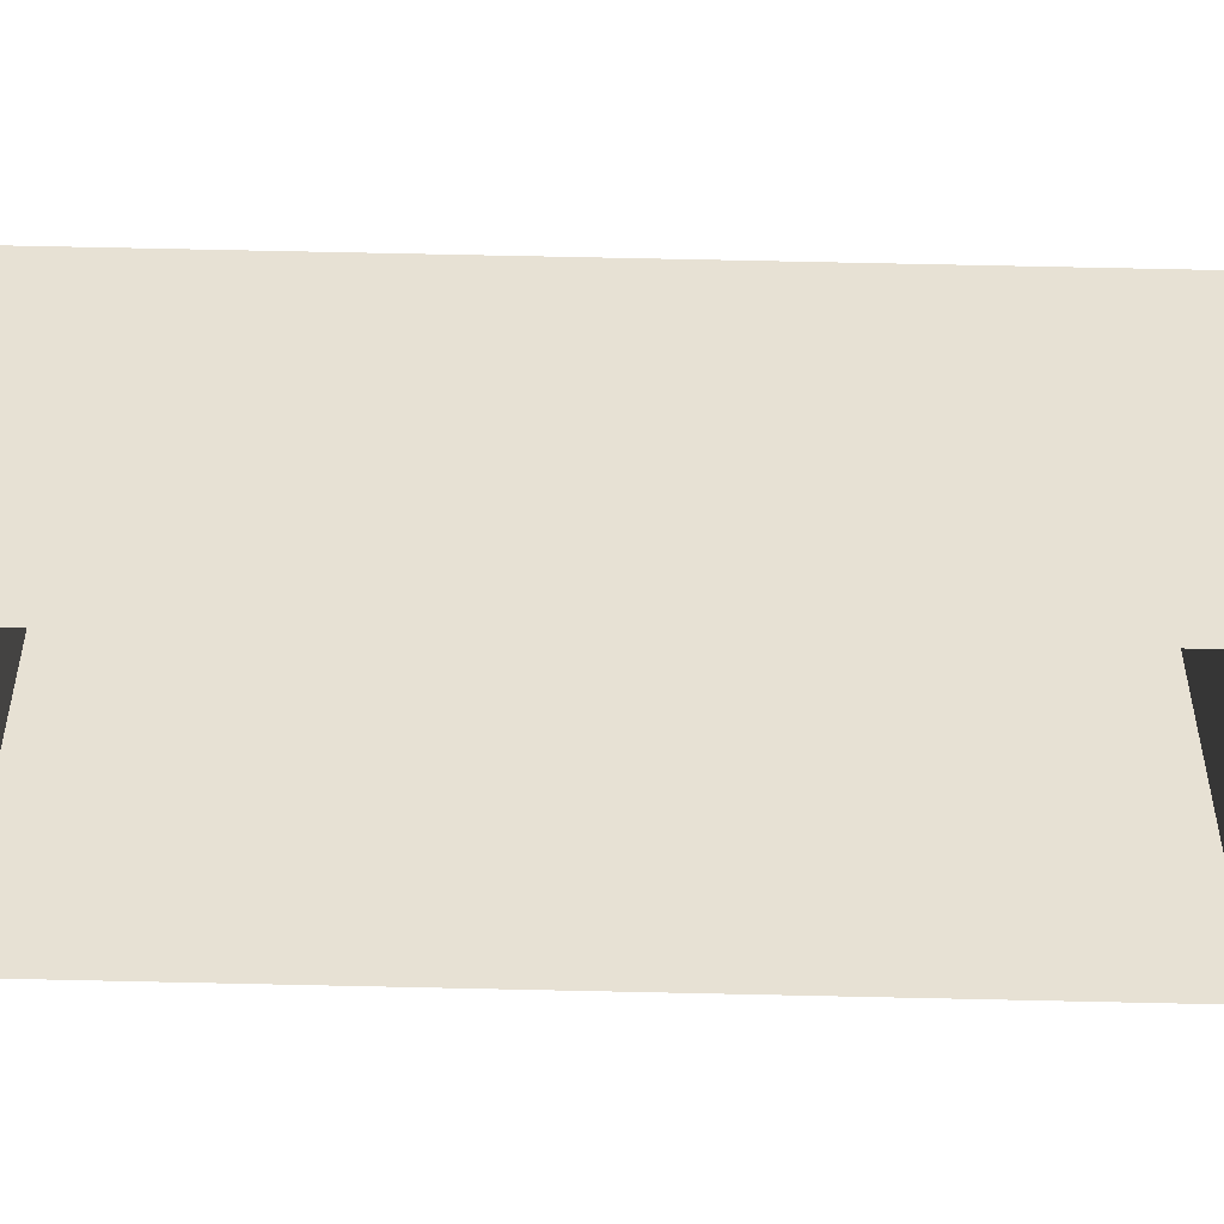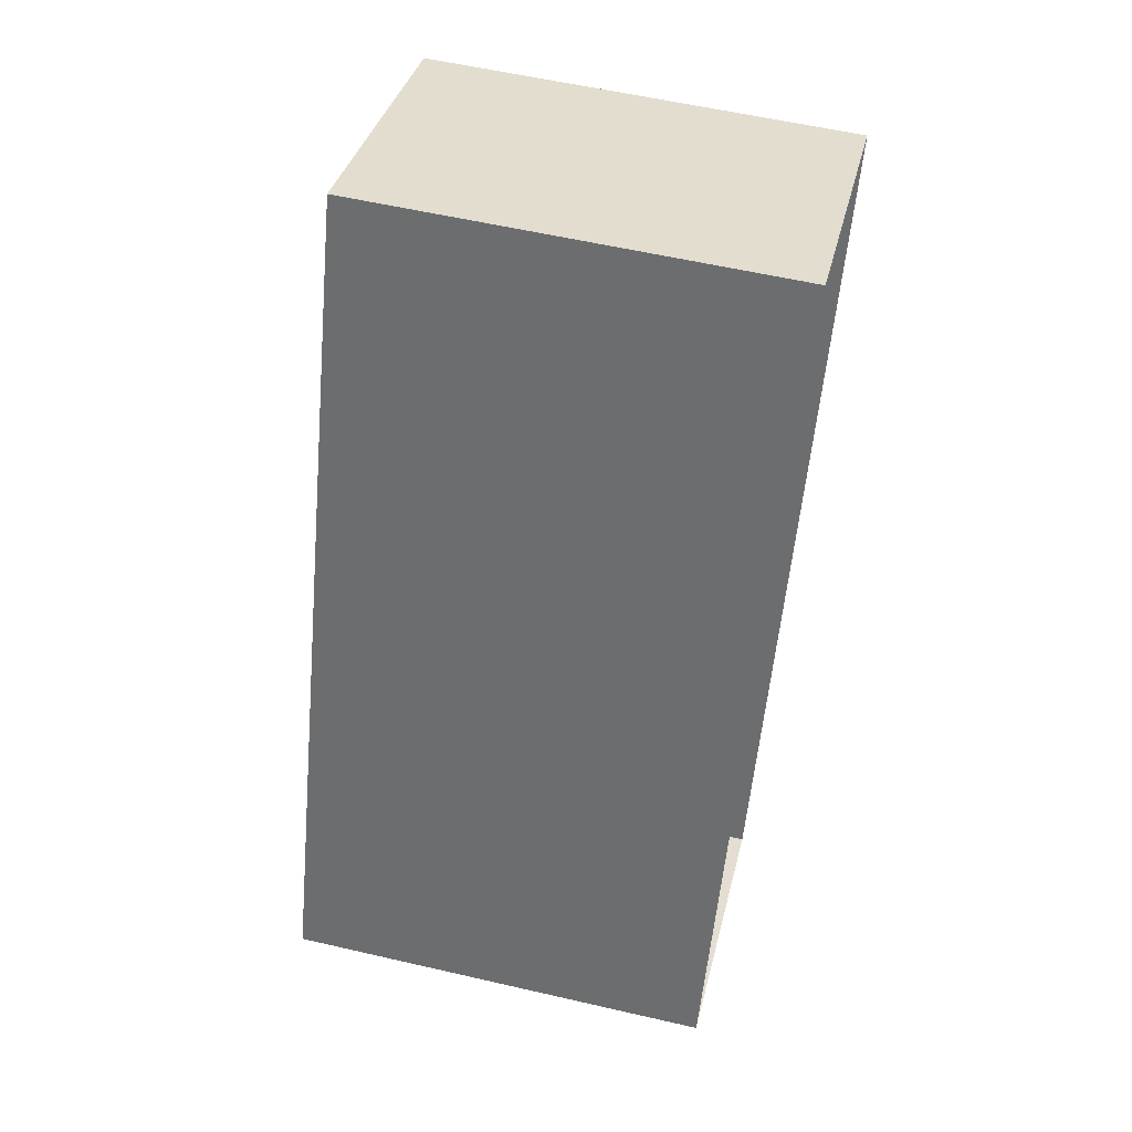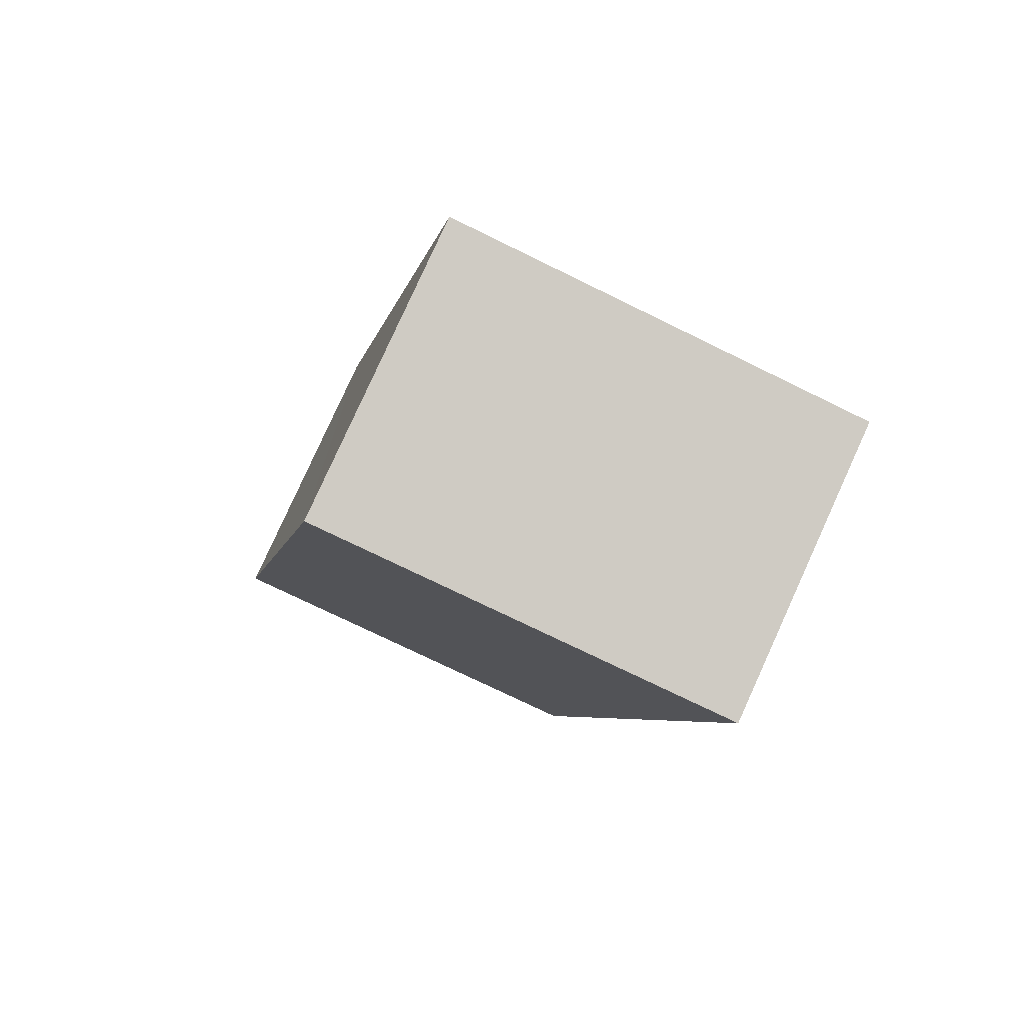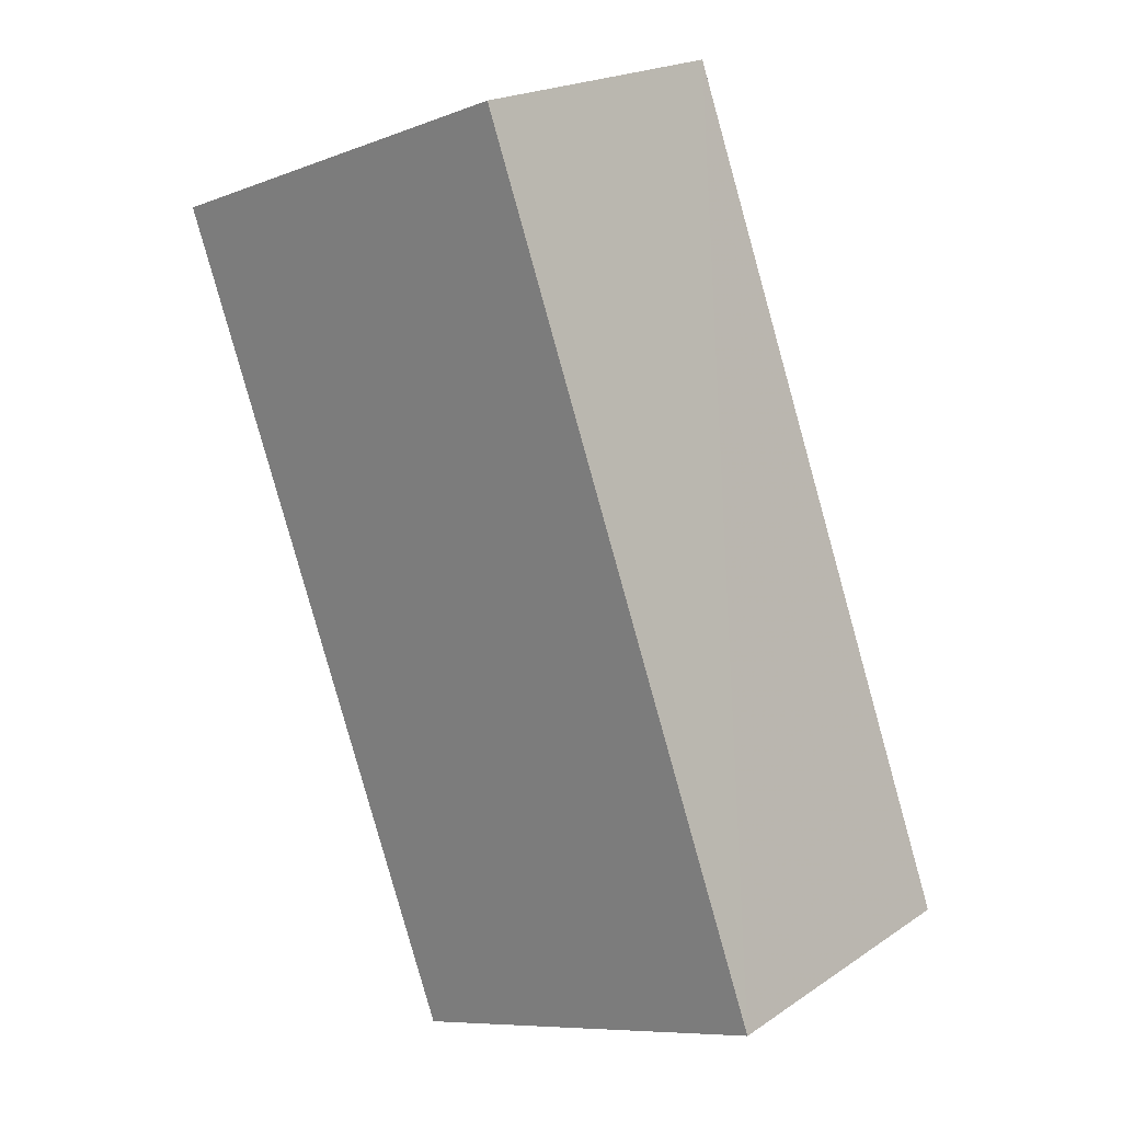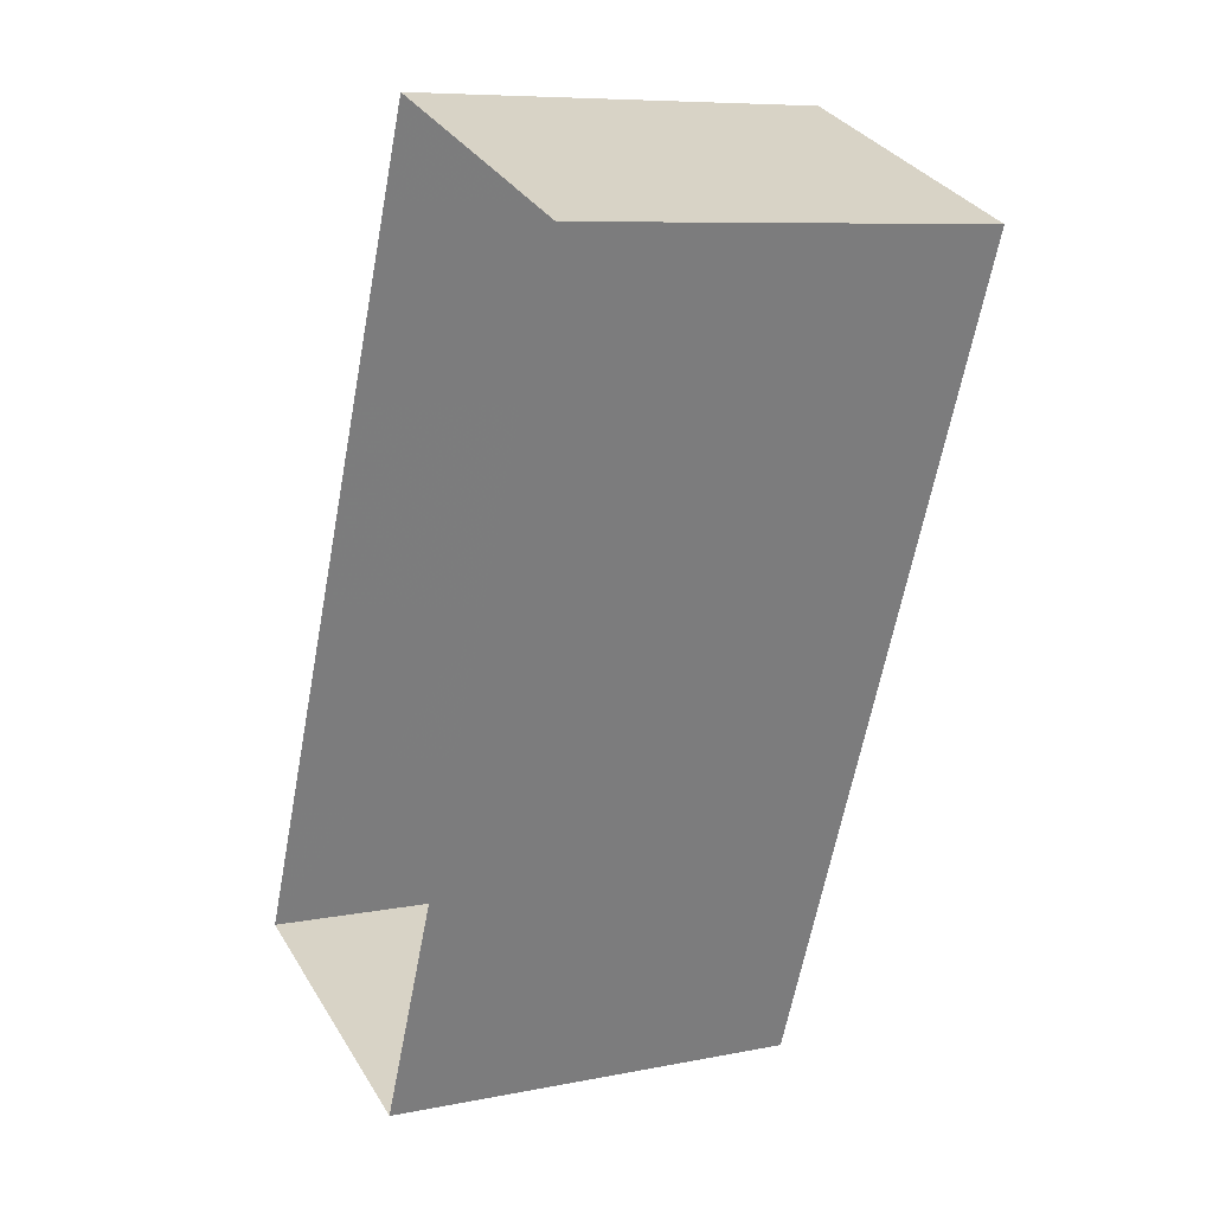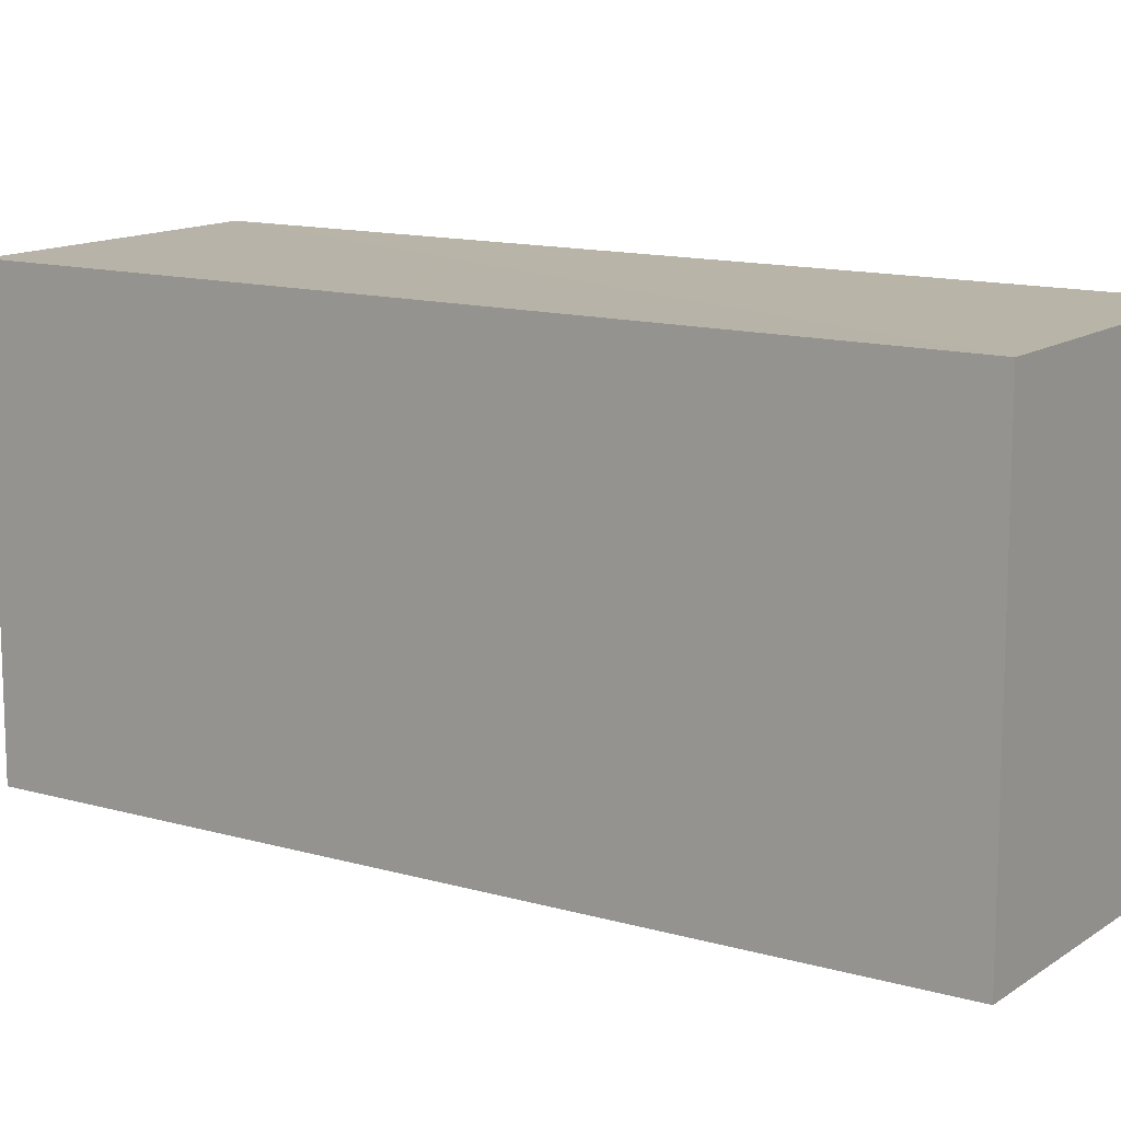
<metadata>
{"format":"obj","ext":"obj","renderer":"f3d","projection":"perspective","resolution":1024,"background":"white","views":[{"elev":-50.9,"azim":110.8,"up":"+Z"},{"elev":56.9,"azim":103.6,"up":"+Y"},{"elev":-74.9,"azim":63.6,"up":"+Y"},{"elev":-8.9,"azim":-45.0,"up":"+Y"},{"elev":7.5,"azim":-118.9,"up":"+Y"},{"elev":13.0,"azim":-34.2,"up":"+Z"}]}
</metadata>
<code>
v -2.201e+05 -1.241e+05 33.42
v -2.201e+05 -1.242e+05 33.42
v -2.201e+05 -1.241e+05 33.42
v -2.201e+05 -1.242e+05 33.42
v -2.201e+05 -1.242e+05 35.88
v -2.201e+05 -1.241e+05 35.88
v -2.201e+05 -1.241e+05 35.88
v -2.201e+05 -1.242e+05 35.88
f 1 2 3
f 1 4 2
f 5 6 7
f 5 8 6
f 8 2 4
f 8 5 2
f 6 4 1
f 6 8 4
f 6 1 3
f 7 6 3
f 7 3 2
f 5 7 2

</code>
